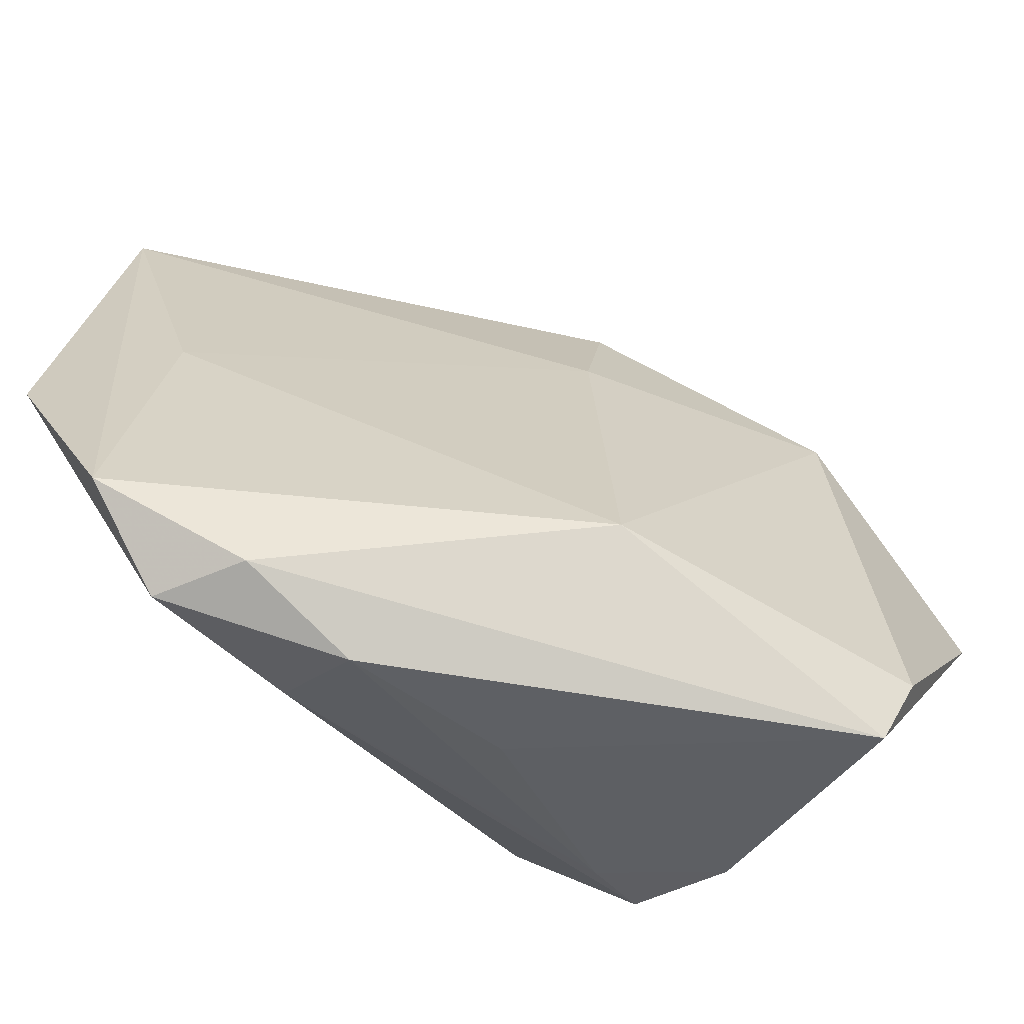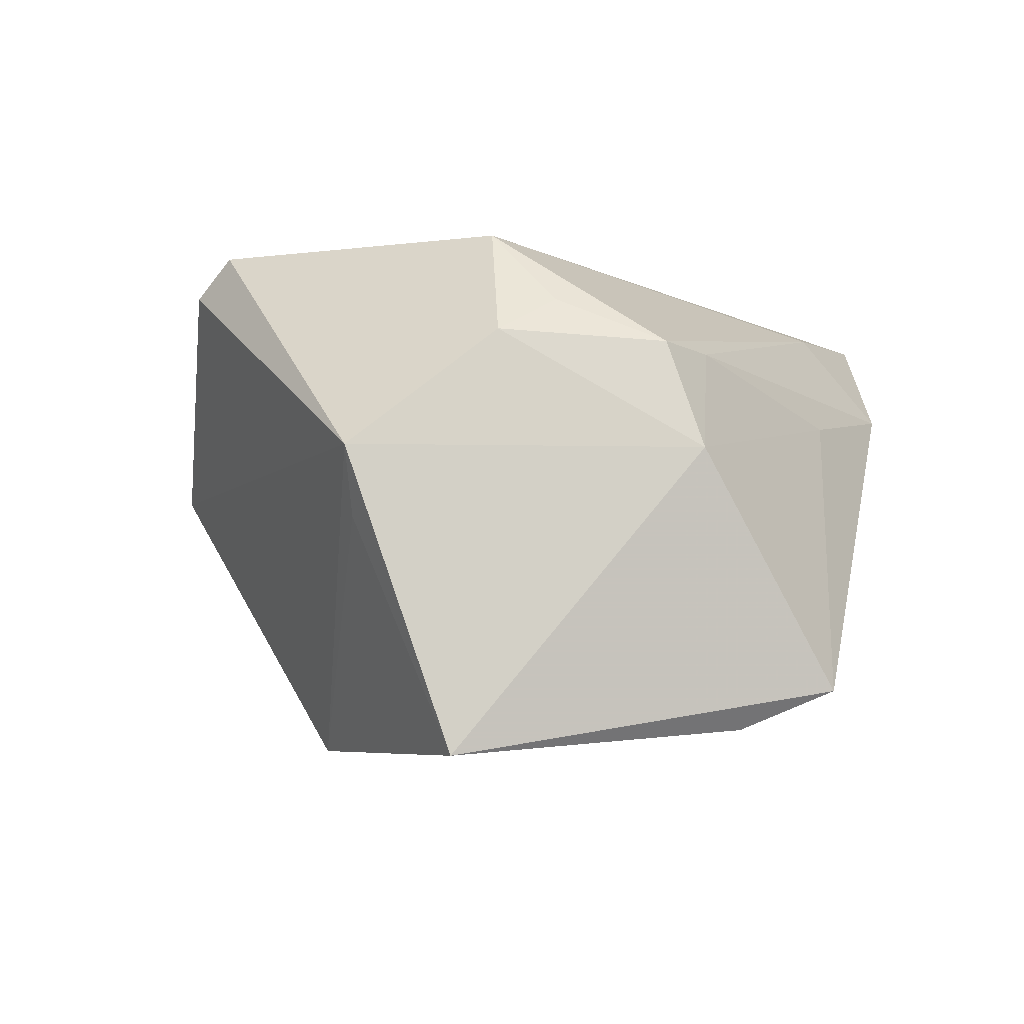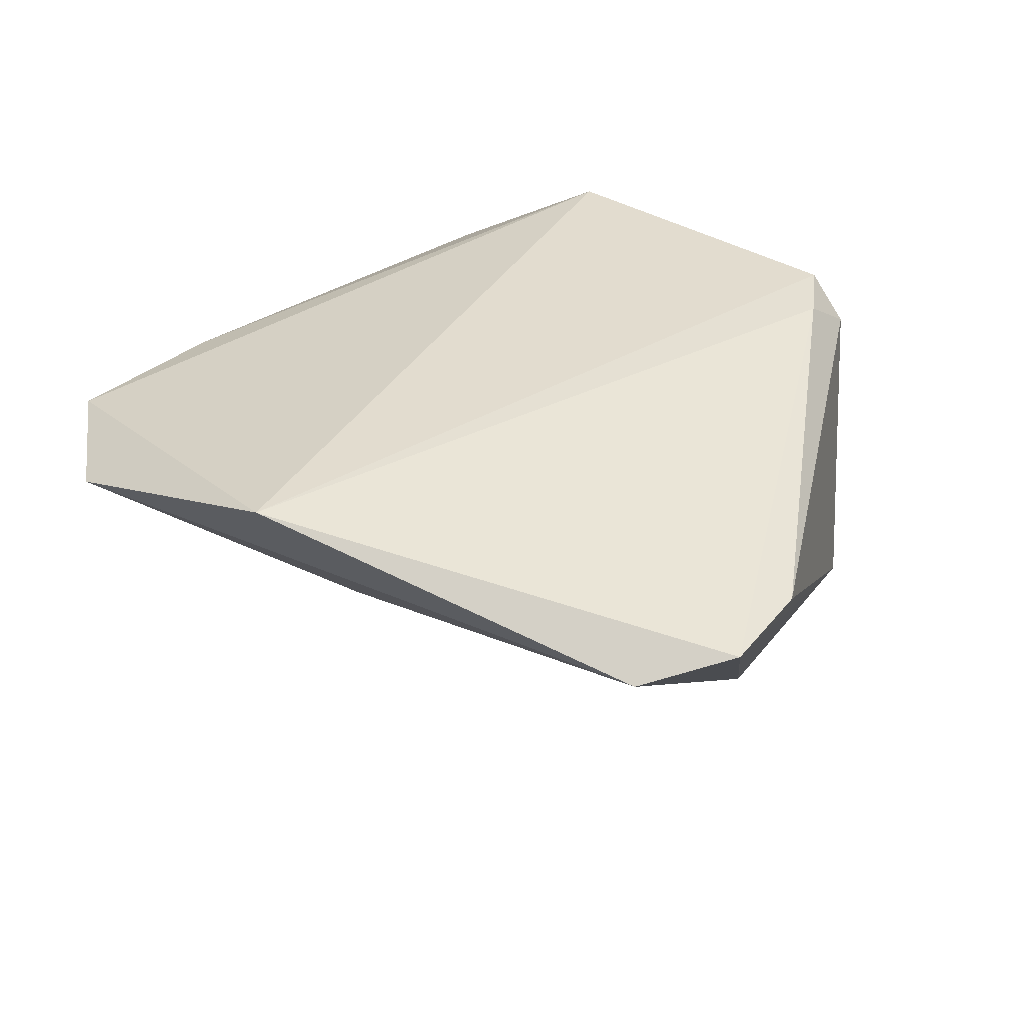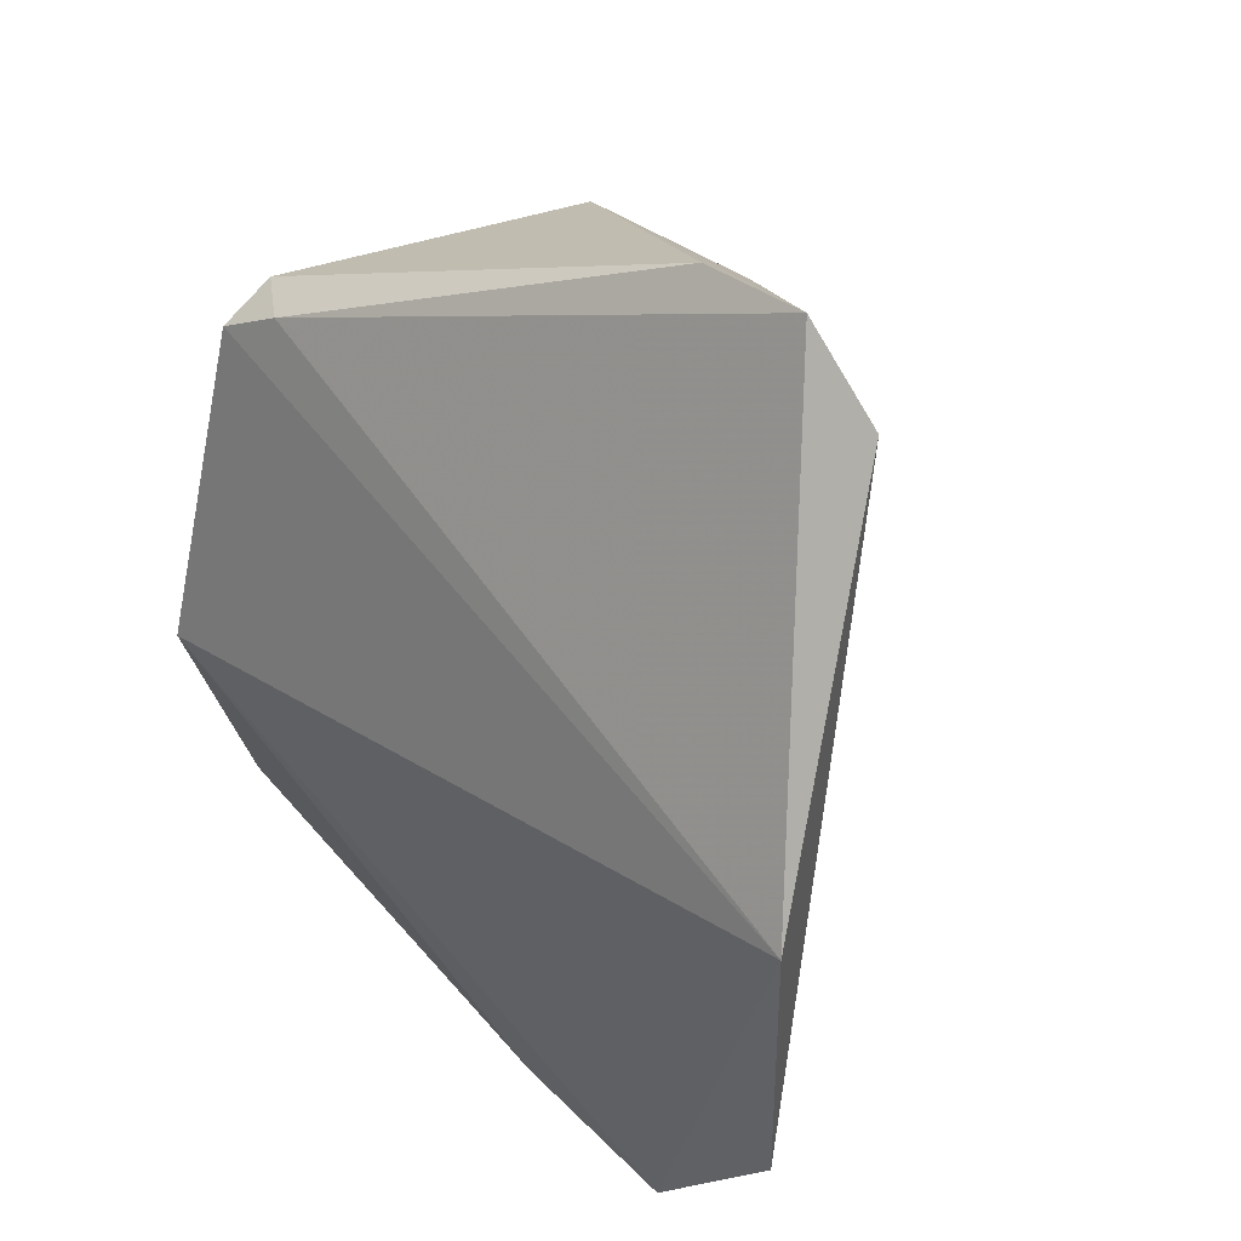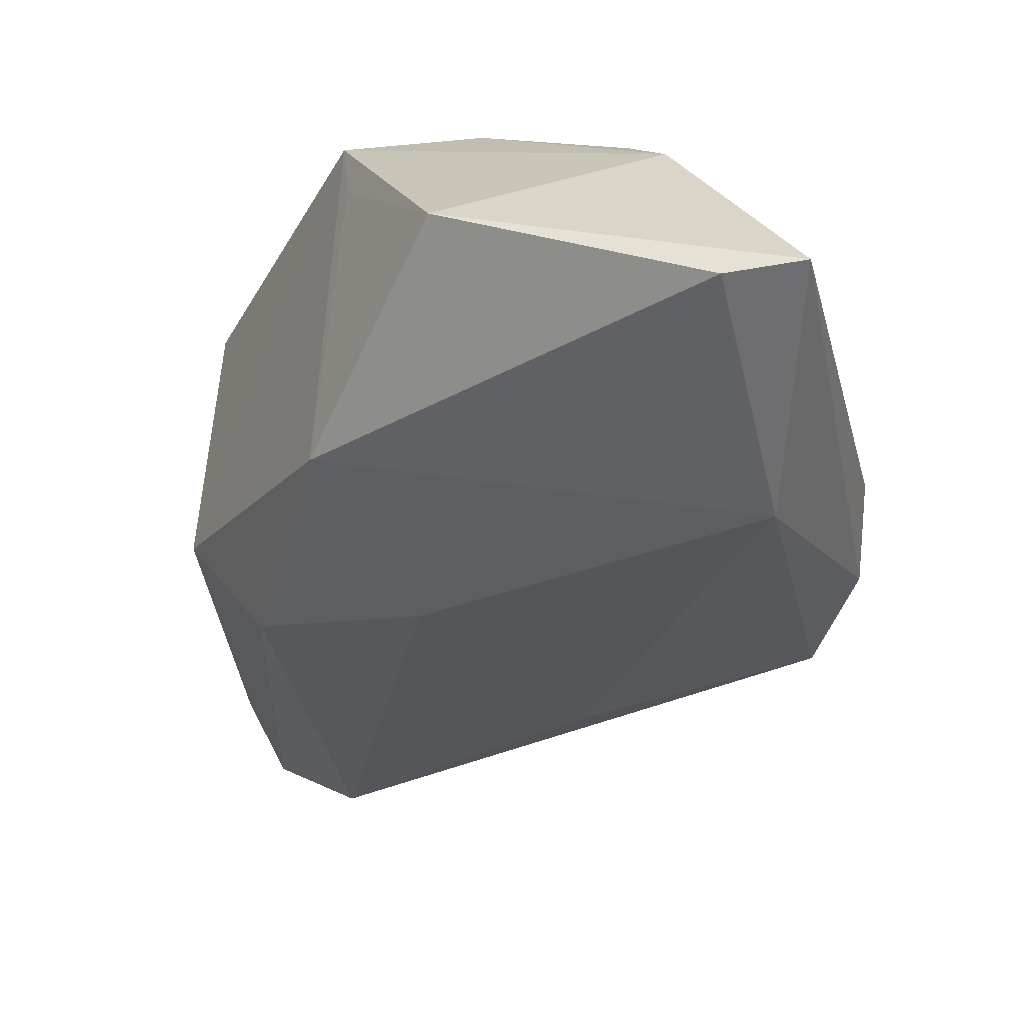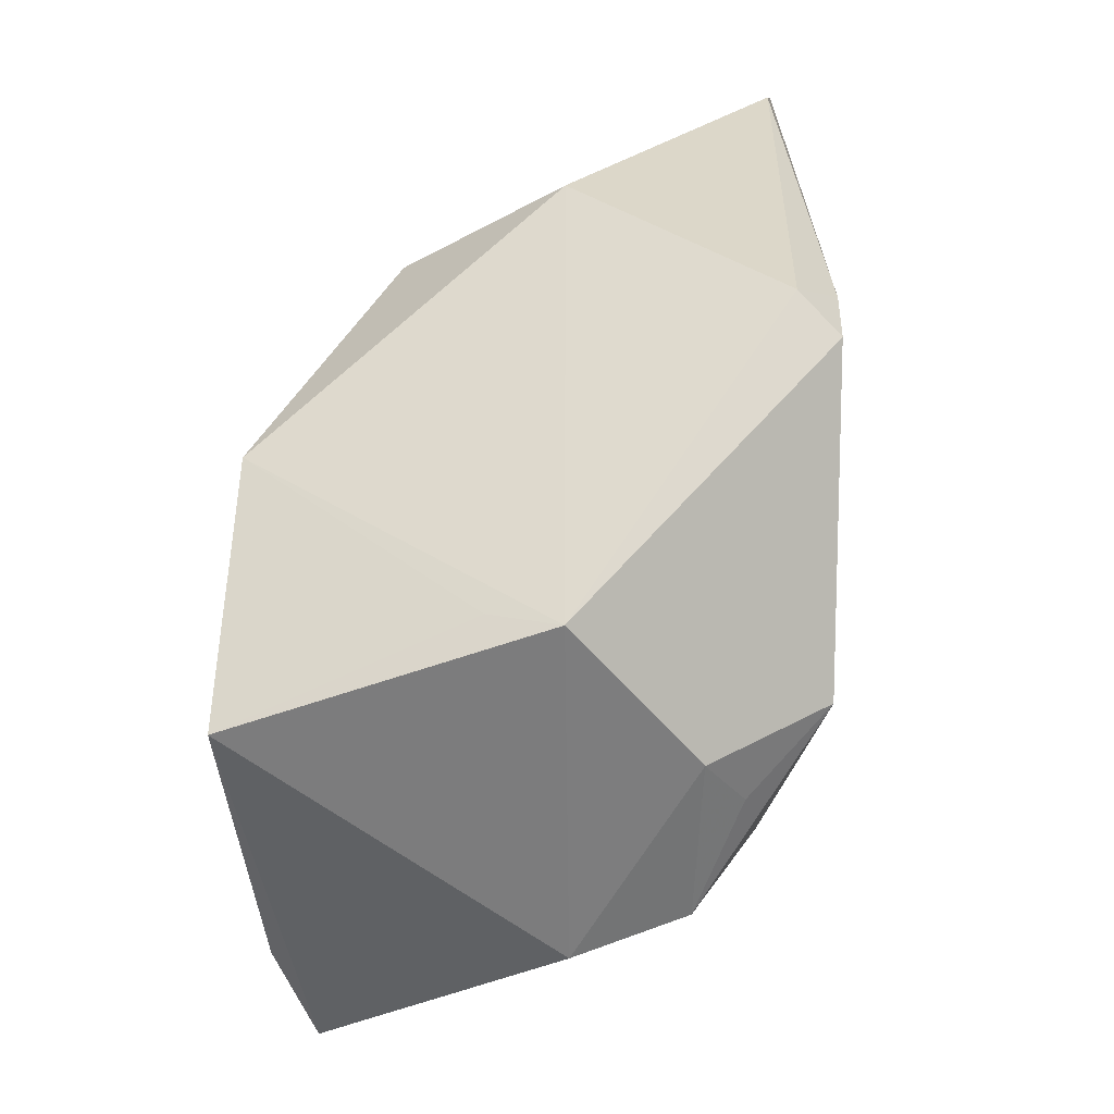
<metadata>
{"format":"obj","ext":"obj","renderer":"f3d","projection":"perspective","resolution":1024,"background":"white","views":[{"elev":-70.0,"azim":132.1,"up":"+Y"},{"elev":-3.5,"azim":-80.9,"up":"+Z"},{"elev":34.7,"azim":113.0,"up":"+Z"},{"elev":21.0,"azim":46.3,"up":"+Y"},{"elev":-64.6,"azim":-78.0,"up":"+Z"},{"elev":18.6,"azim":-85.7,"up":"+Y"}]}
</metadata>
<code>
v 0.03377 -0.04165 0.01746
v -0.02898 -0.002648 0.02372
v -0.0396 -0.005105 0.01151
v -0.03432 -0.01074 0.01538
v -0.01847 0.03139 0.02372
v 0.04887 0.04433 0.0165
v -0.01681 0.03568 0.01921
v 0.03694 0.04614 0.01615
v -0.0451 0.01066 -0.001365
v -0.003896 -0.03897 0.003345
v 0.05435 -0.007602 0.02372
v 0.05435 0.03507 0.0138
v 0.01604 -0.0453 0.005991
v -0.02691 -0.02676 0.009819
v -0.02931 -0.04077 -0.02794
v 0.04517 -0.0008329 0.008954
v -0.04534 -0.001013 -0.03455
v -0.0109 0.03361 0.02337
v 0.03032 -0.04264 0.007145
v -0.03473 -0.02302 0.01039
v 0.01549 -0.03652 0.01682
v -0.03658 -0.02732 -0.001507
v 0.001632 0.04211 -0.004711
v 0.004528 -0.03211 -0.02132
v 0.04588 -0.03472 0.01529
v 0.008491 0.01292 -0.02198
v 0.00568 0.03225 -0.02232
v -0.02023 0.01842 -0.03533
v -0.0421 0.01045 -0.008997
v -0.03128 -0.0306 -0.03219
f 11 2 1
f 15 22 17
f 23 7 8
f 17 22 9
f 7 23 9
f 8 7 18
f 21 1 2
f 13 1 21
f 26 12 16
f 28 9 23
f 7 9 5
f 5 18 7
f 5 2 11
f 11 18 5
f 3 9 22
f 2 5 3
f 3 5 9
f 24 28 26
f 26 16 24
f 2 3 4
f 20 3 22
f 20 4 3
f 20 21 2
f 2 4 20
f 17 9 29
f 29 28 17
f 9 28 29
f 27 28 23
f 27 12 26
f 26 28 27
f 25 24 16
f 11 1 25
f 25 12 11
f 25 16 12
f 30 24 15
f 28 24 30
f 30 15 17
f 17 28 30
f 10 15 13
f 22 15 10
f 13 21 14
f 21 20 14
f 14 10 13
f 14 20 22
f 22 10 14
f 6 23 8
f 6 27 23
f 12 27 6
f 11 12 6
f 6 18 11
f 8 18 6
f 19 1 13
f 19 25 1
f 24 25 19
f 13 15 19
f 15 24 19

</code>
